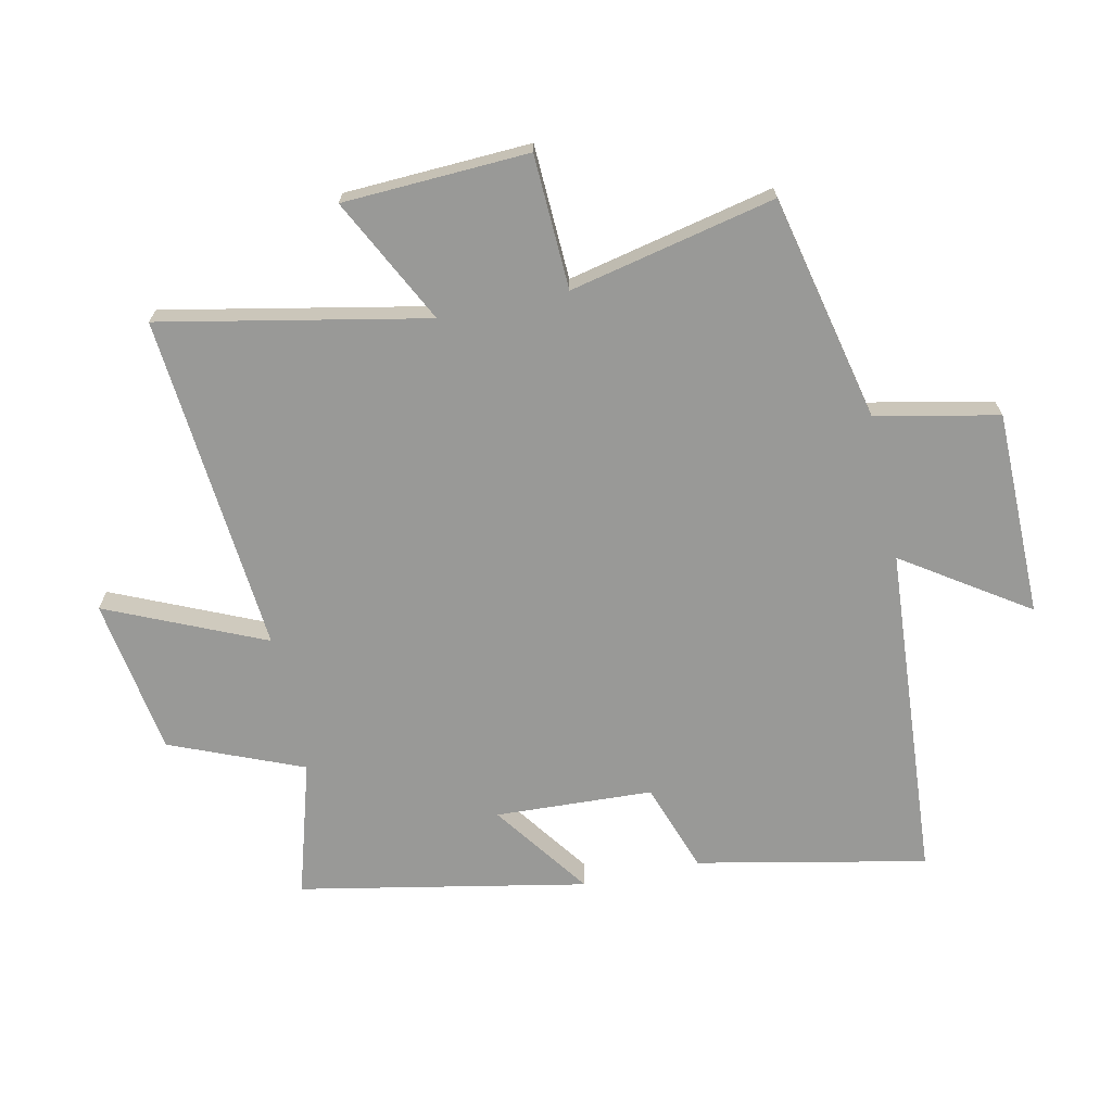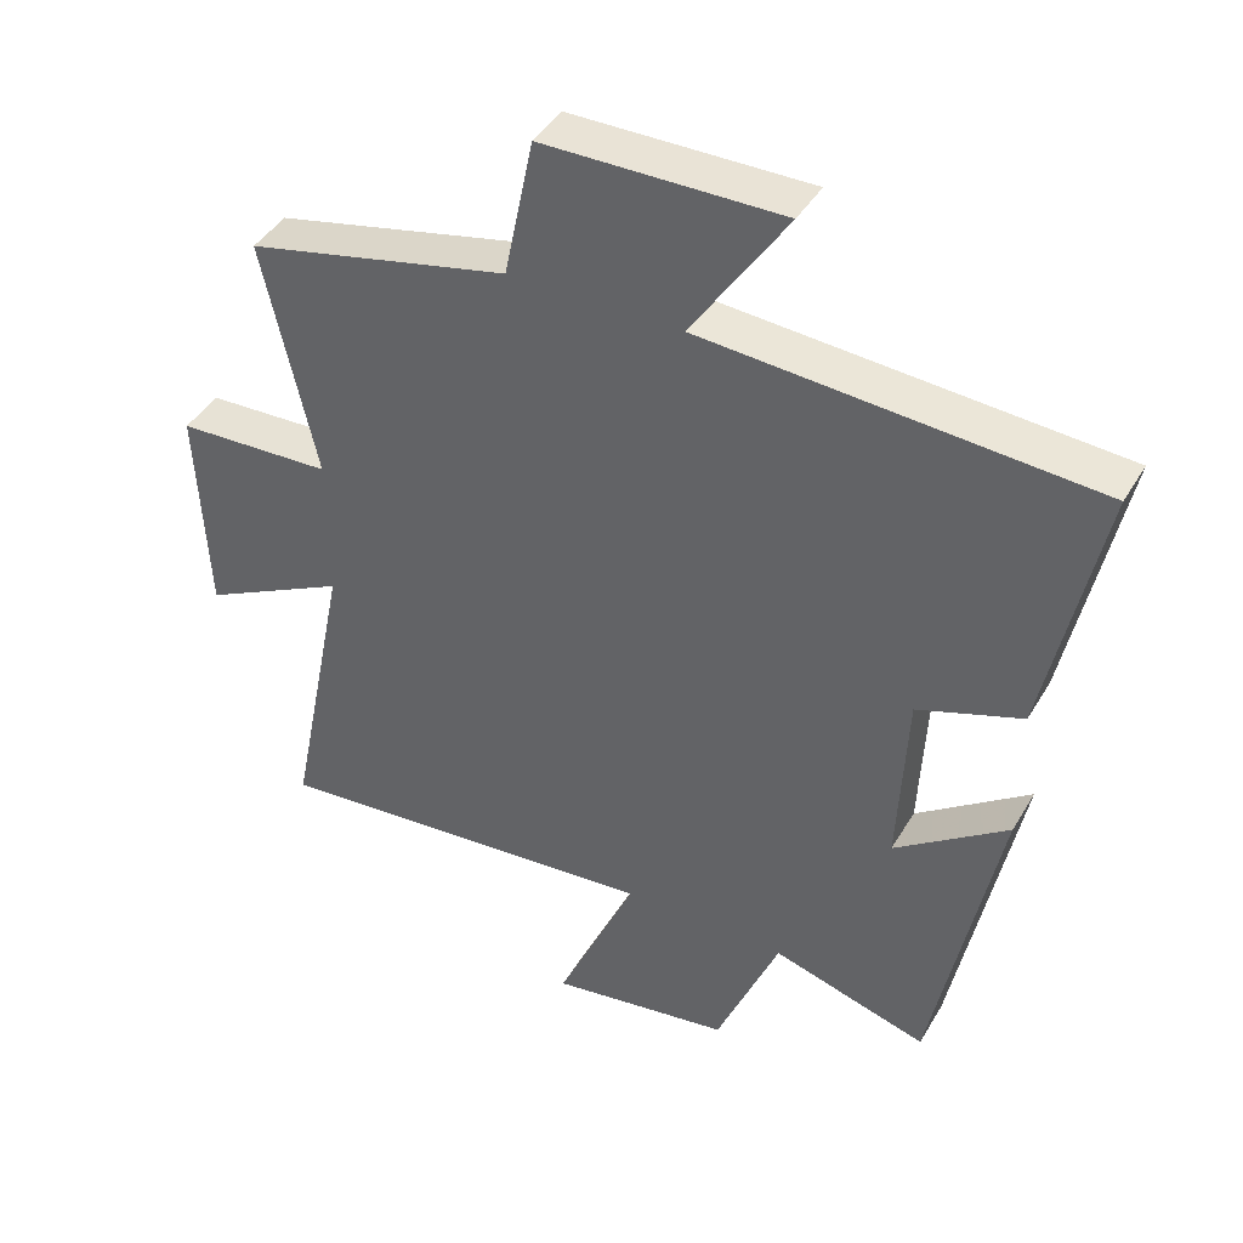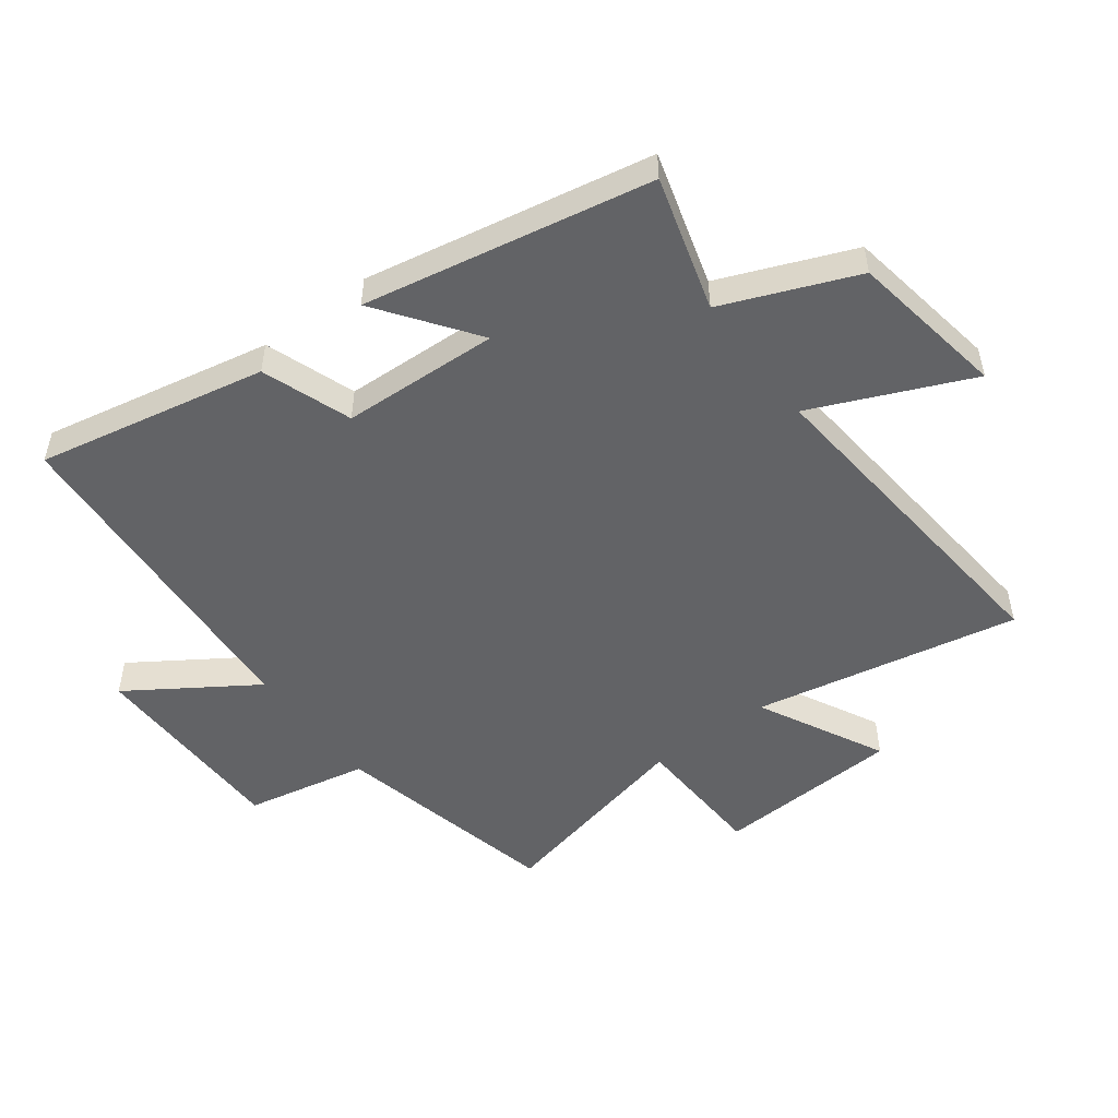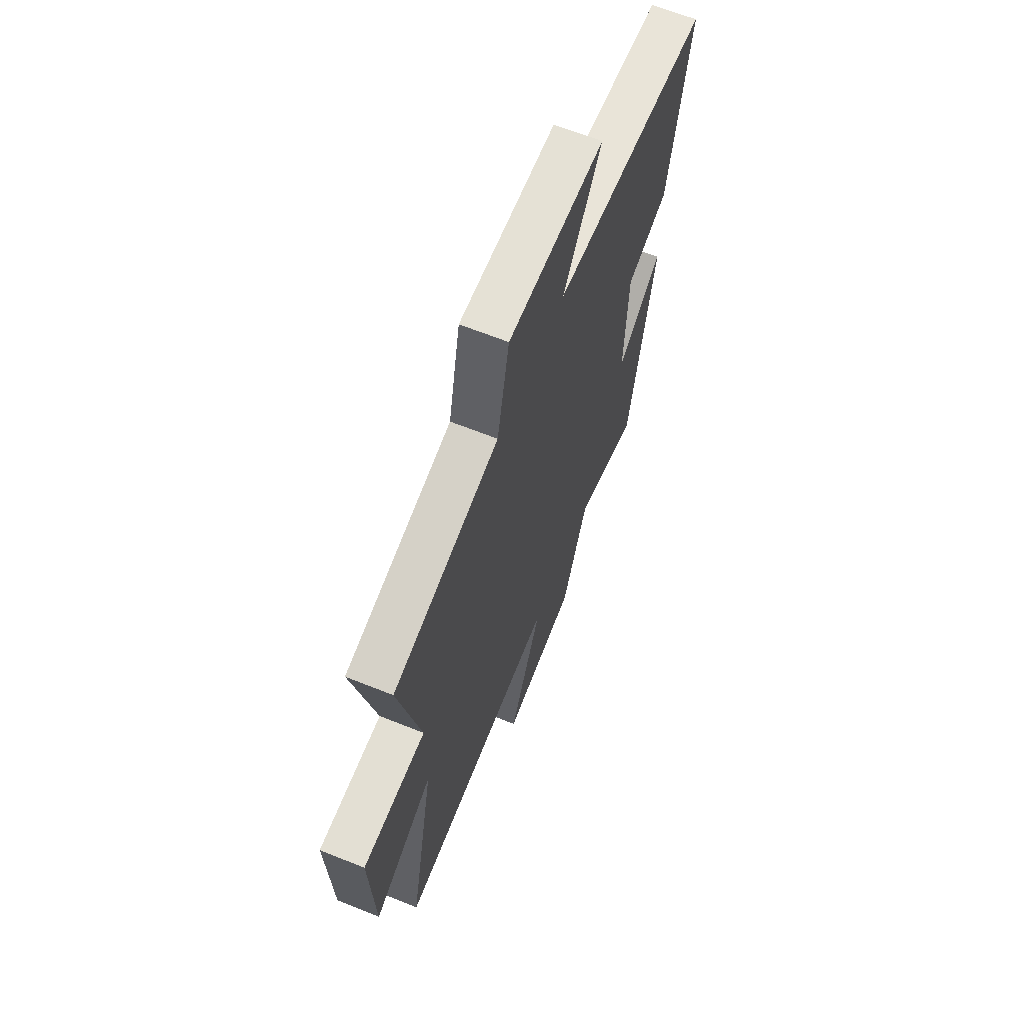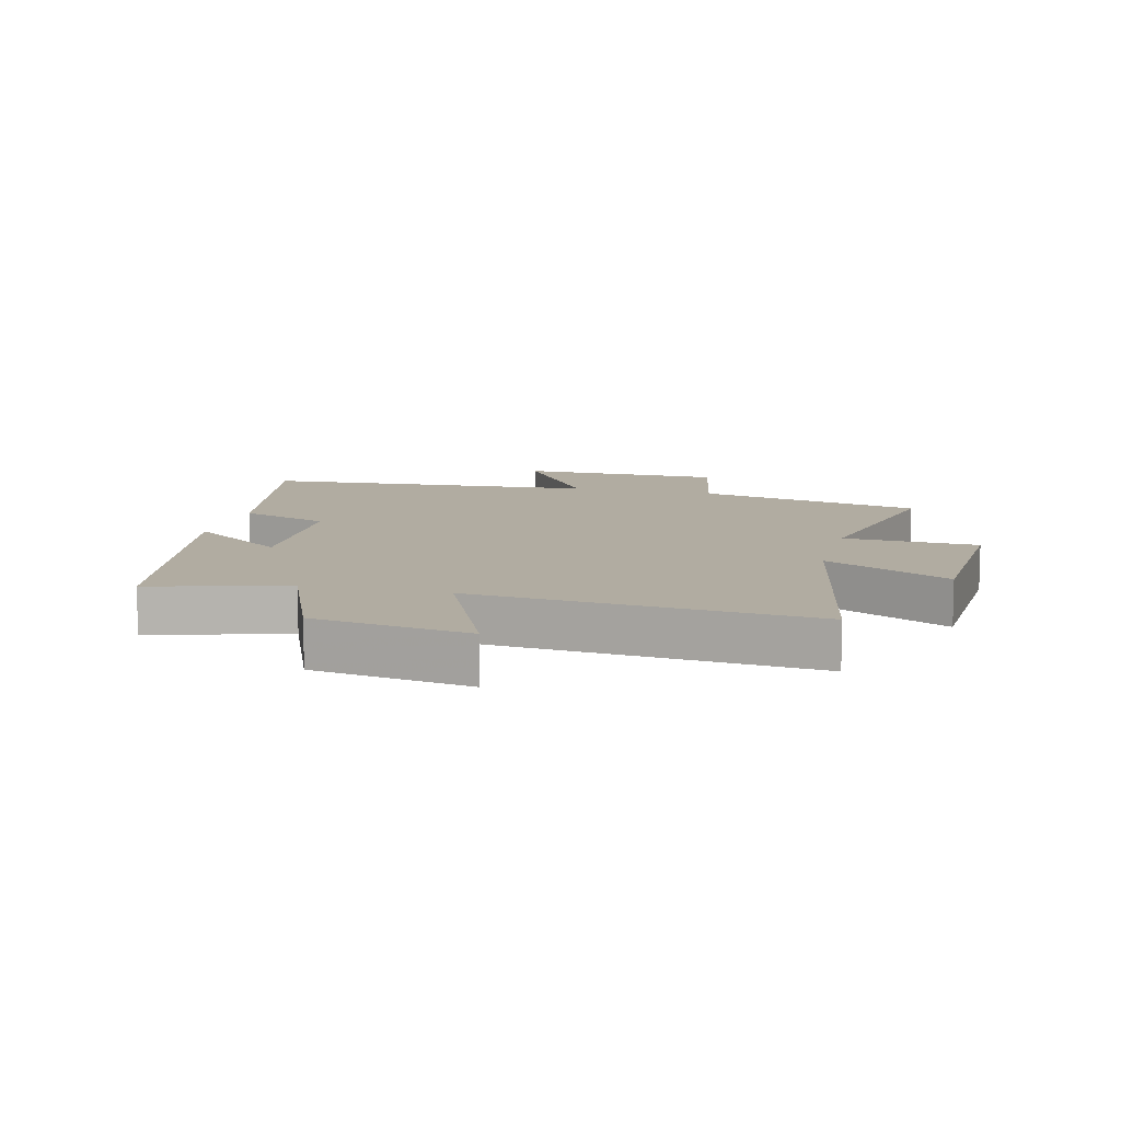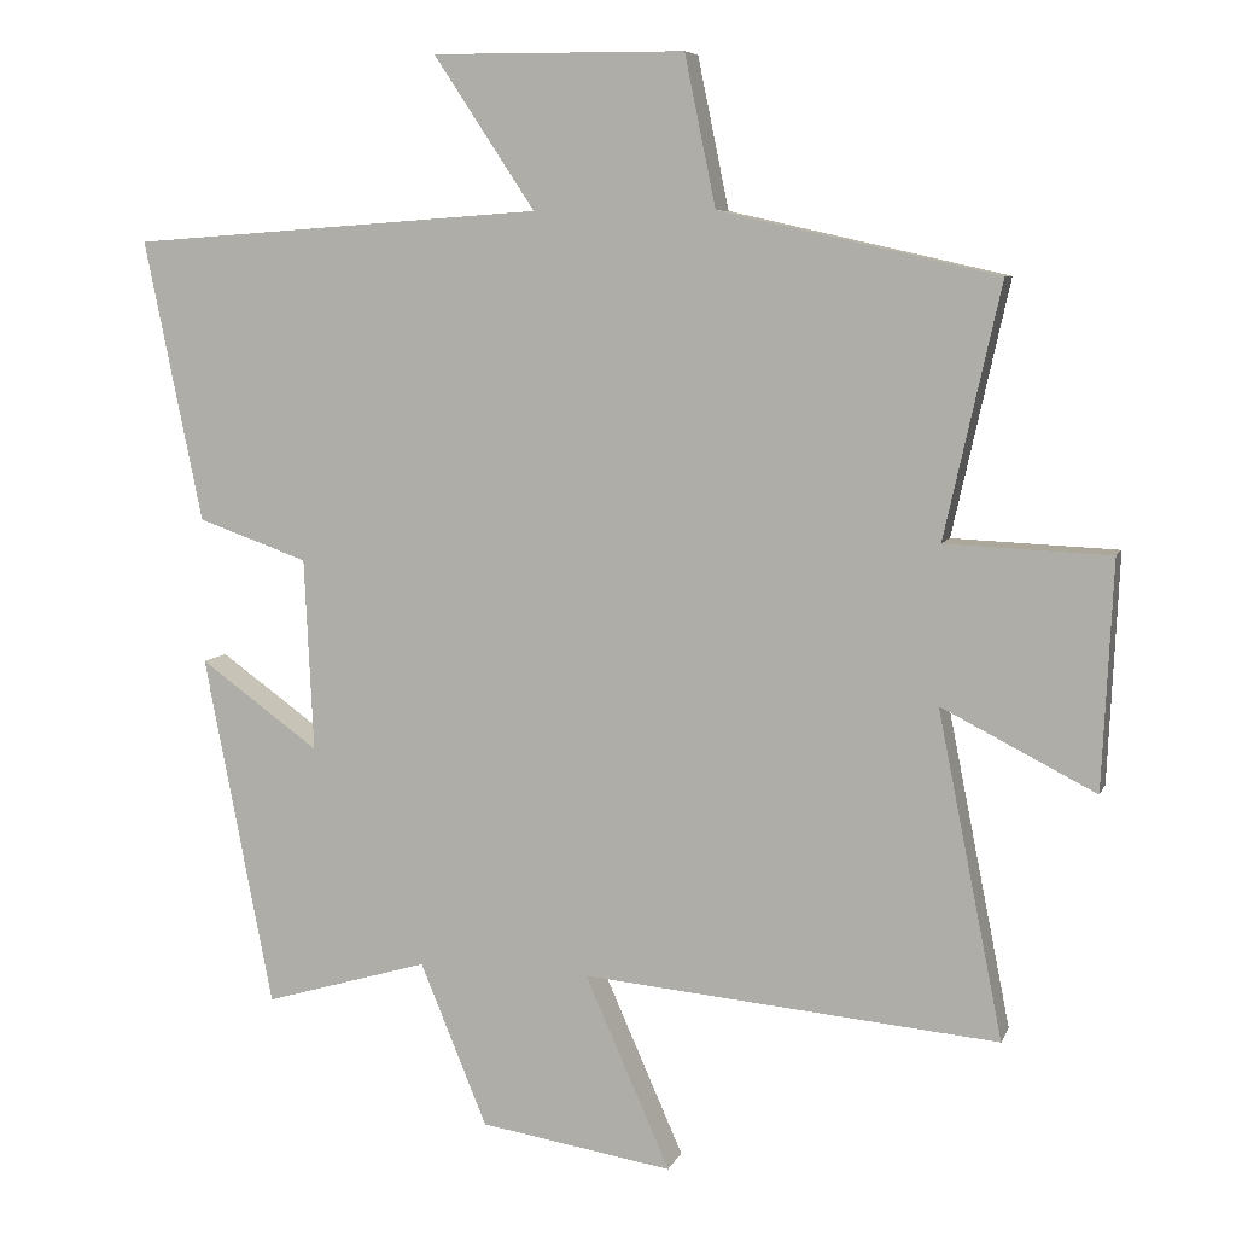
<metadata>
{"format":"obj","ext":"obj","renderer":"f3d","projection":"perspective","resolution":1024,"background":"white","views":[{"elev":-68.8,"azim":-77.9,"up":"+Y"},{"elev":42.4,"azim":28.4,"up":"+Z"},{"elev":-50.9,"azim":127.1,"up":"+Y"},{"elev":64.6,"azim":-67.9,"up":"+Z"},{"elev":10.2,"azim":-165.7,"up":"+Y"},{"elev":7.3,"azim":-164.4,"up":"+Z"}]}
</metadata>
<code>
v -0.574 0.07 0.418
v -0.208 0.07 0.5
v -0.167 0.07 0.698
v 0.165 0.07 0.7
v 0.032 0.07 0.5
v 0.576 0.07 0.461
v 0.5 0.07 0.091
v 0.355 0.07 0.04
v 0.343 0.07 -0.214
v 0.5 0.07 -0.101
v 0.41 0.07 -0.564
v 0.193 0.07 -0.5
v 0.105 0.07 -0.714
v -0.149 0.07 -0.754
v -0.037 0.07 -0.5
v -0.586 0.07 -0.549
v -0.5 0.07 -0.12
v -0.703 0.07 -0.223
v -0.717 0.07 0.077
v -0.5 0.07 0.086
v -0.574 0 0.418
v -0.208 0 0.5
v -0.167 0 0.698
v 0.165 0 0.7
v 0.032 0 0.5
v 0.576 0 0.461
v 0.5 0 0.091
v 0.355 0 0.04
v 0.343 0 -0.214
v 0.5 0 -0.101
v 0.41 0 -0.564
v 0.193 0 -0.5
v 0.105 0 -0.714
v -0.149 0 -0.754
v -0.037 0 -0.5
v -0.586 0 -0.549
v -0.5 0 -0.12
v -0.703 0 -0.223
v -0.717 0 0.077
v -0.5 0 0.086
f 17 18 19 20
f 15 16 17
f 15 17 20
f 12 13 14 15
f 12 15 20 1
f 9 10 11 12
f 8 9 12 1
f 5 6 7 8
f 2 3 4 5
f 1 2 5 8
f 40 39 38 37
f 37 36 35
f 40 37 35
f 35 34 33 32
f 21 40 35 32
f 32 31 30 29
f 21 32 29 28
f 28 27 26 25
f 25 24 23 22
f 28 25 22 21
f 1 21 22 2
f 2 22 23 3
f 3 23 24 4
f 4 24 25 5
f 5 25 26 6
f 6 26 27 7
f 7 27 28 8
f 8 28 29 9
f 9 29 30 10
f 10 30 31 11
f 11 31 32 12
f 12 32 33 13
f 13 33 34 14
f 14 34 35 15
f 15 35 36 16
f 16 36 37 17
f 17 37 38 18
f 18 38 39 19
f 19 39 40 20
f 20 40 21 1

</code>
